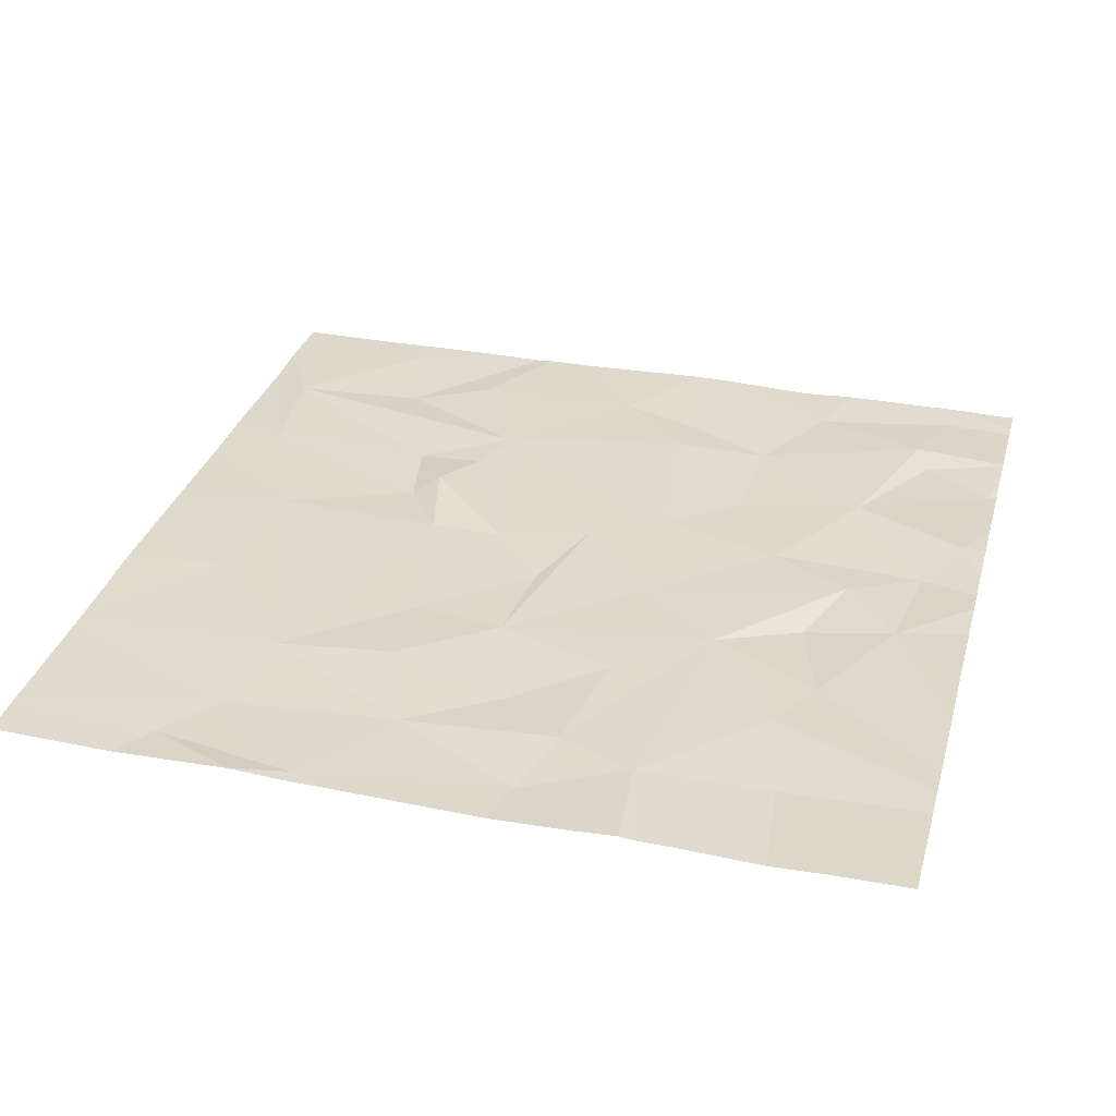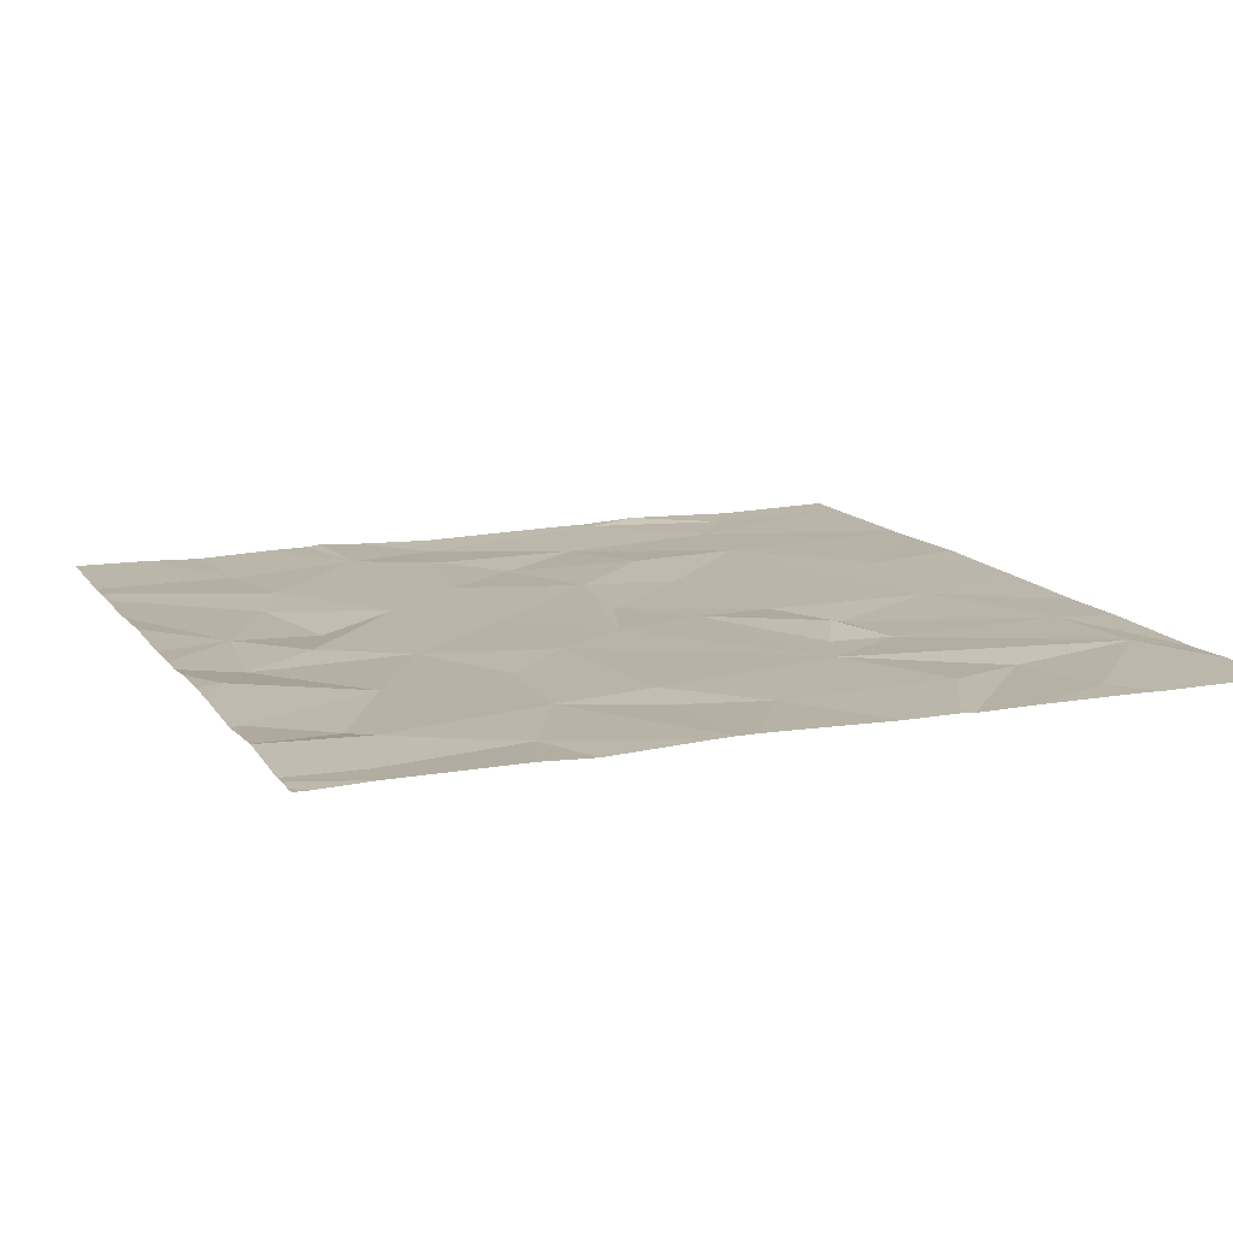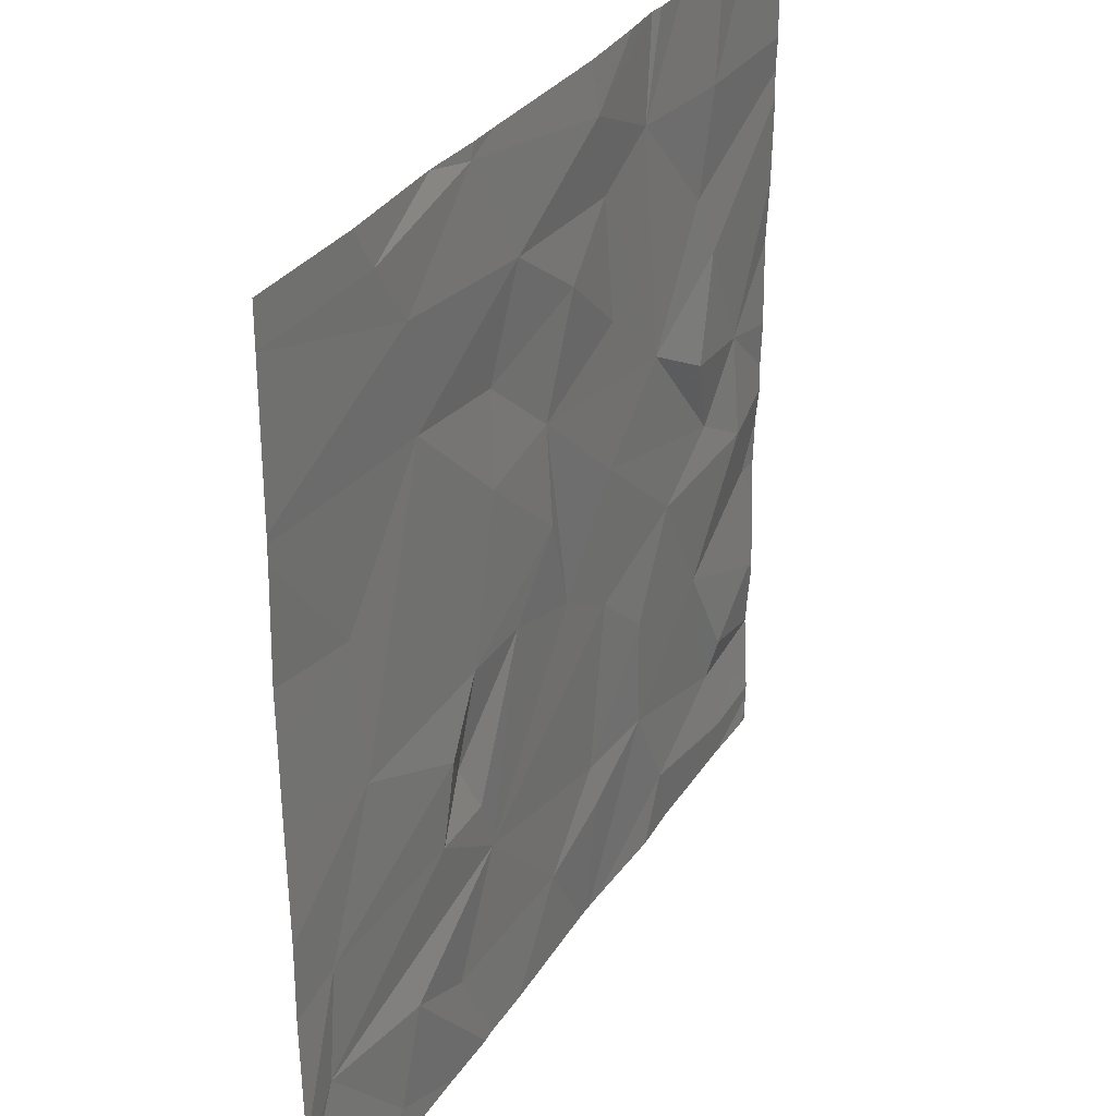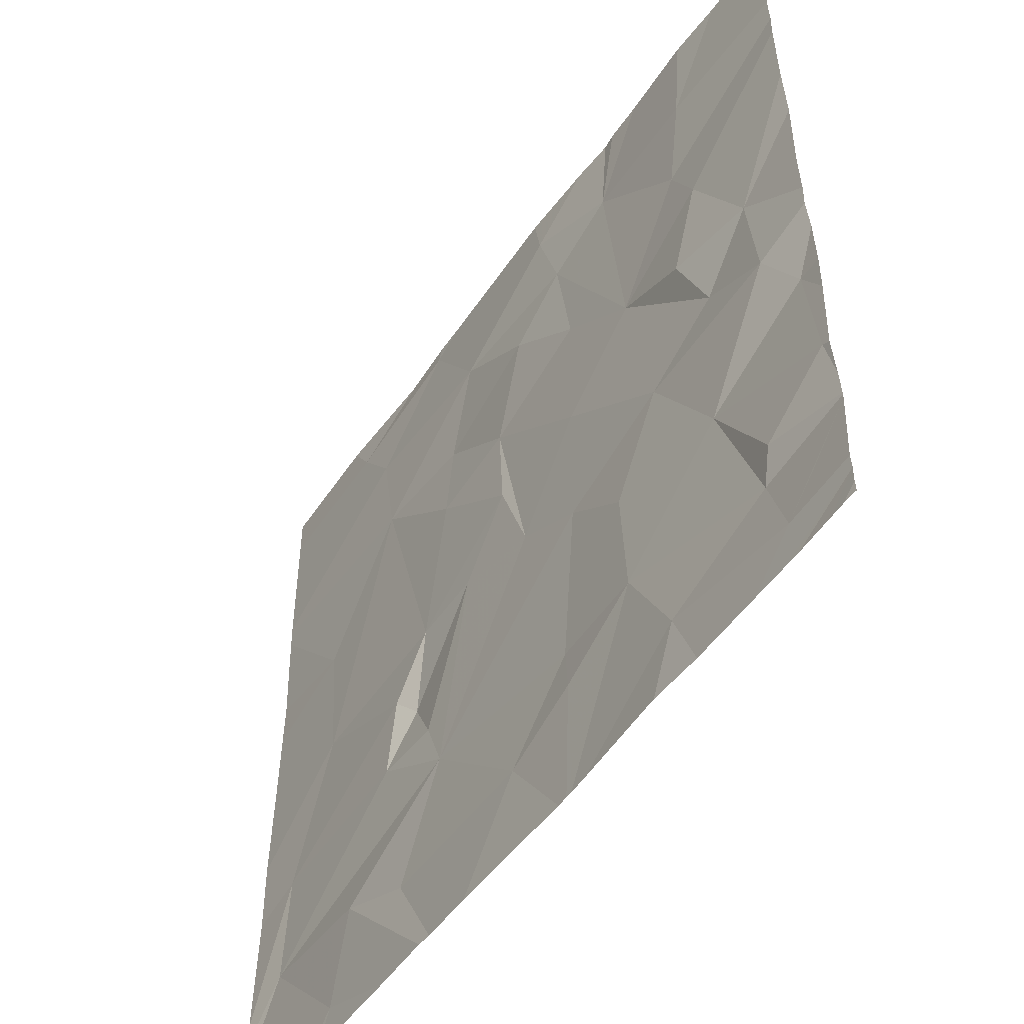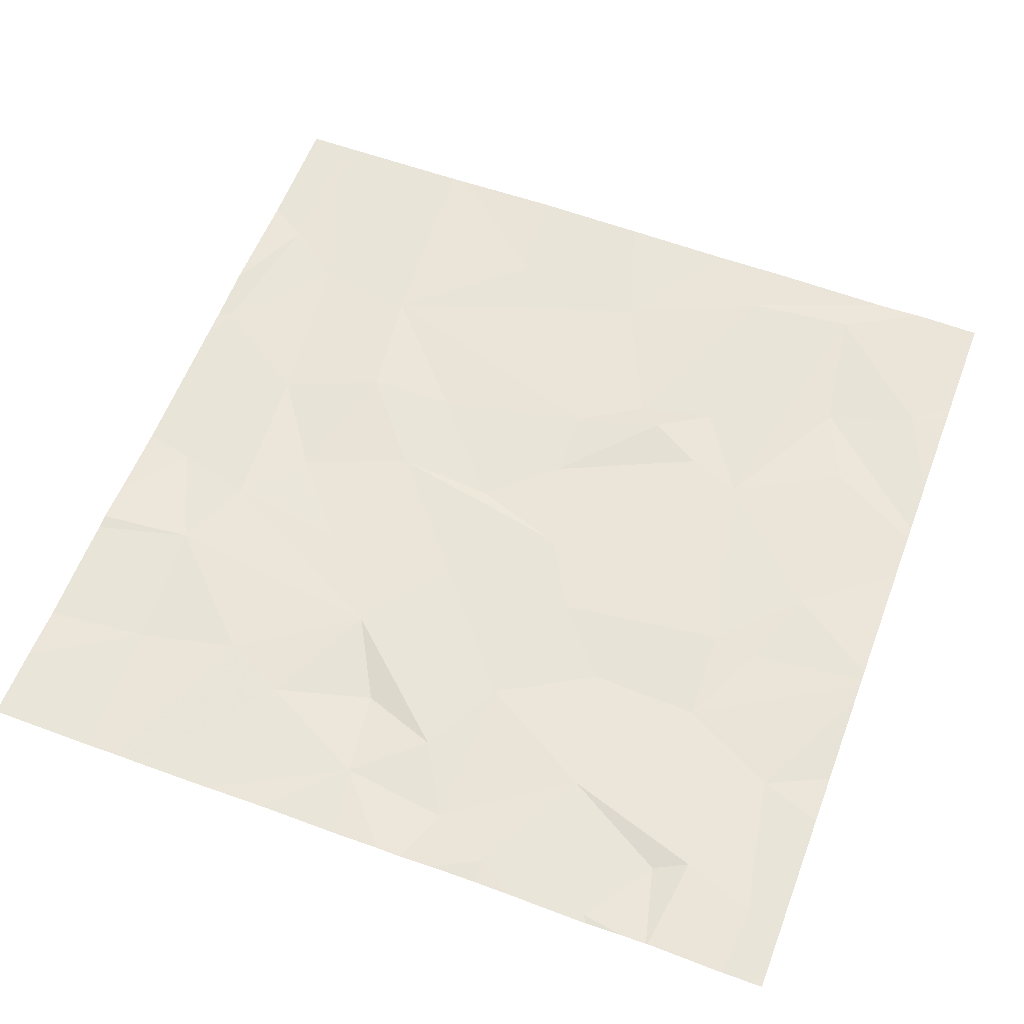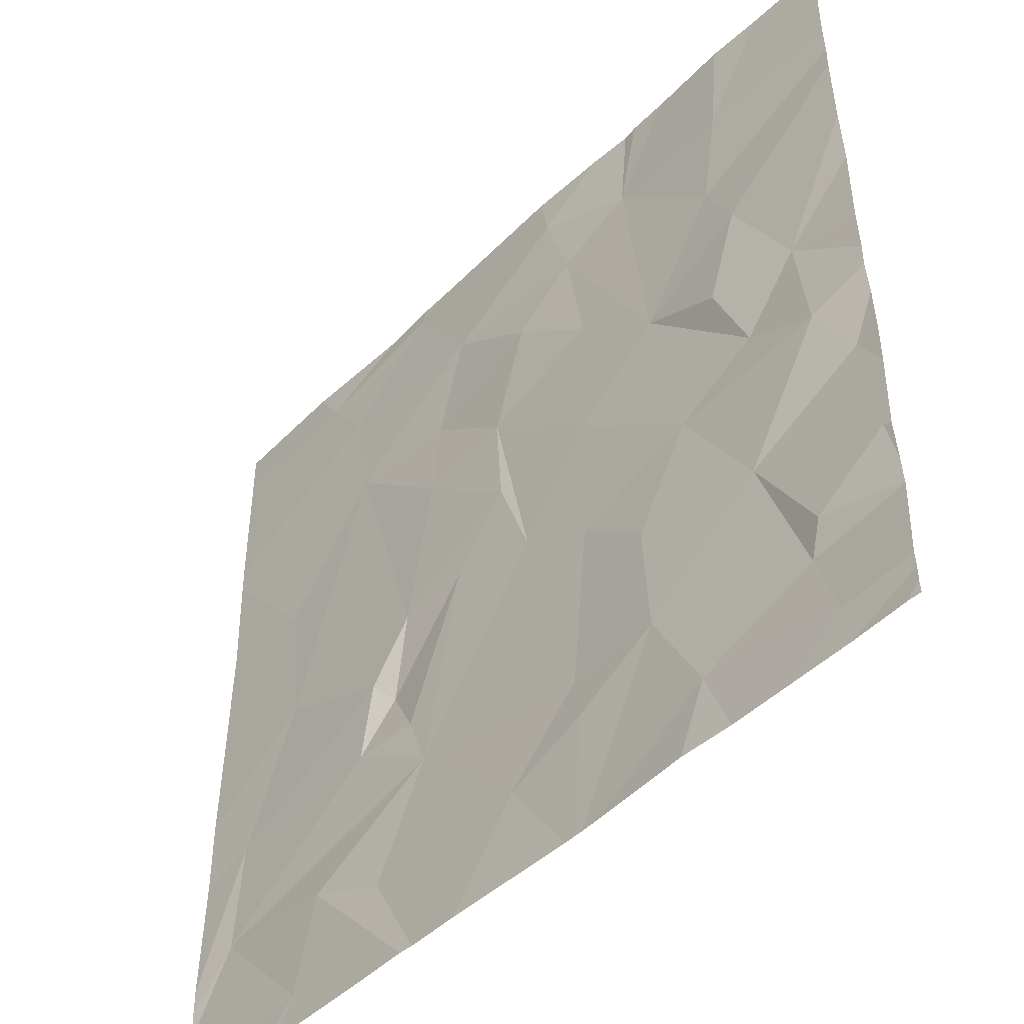
<metadata>
{"format":"obj","ext":"obj","renderer":"f3d","projection":"perspective","resolution":1024,"background":"white","views":[{"elev":31.9,"azim":-165.0,"up":"+Z"},{"elev":13.3,"azim":-22.2,"up":"+Z"},{"elev":31.3,"azim":117.2,"up":"+Y"},{"elev":-52.1,"azim":-124.3,"up":"+Y"},{"elev":58.8,"azim":-69.2,"up":"+Z"},{"elev":-47.7,"azim":-132.9,"up":"+Y"}]}
</metadata>
<code>
v -69.37 233 494.1
v -69.37 231 494.1
v -69.37 231.7 494.1
v -69.37 230.9 494.1
v -69.37 231.1 494.1
v -69.37 232.8 494.1
v -73.08 231.9 494.1
v -72.87 232.7 494.1
v -73.15 231.4 494.1
v -69.37 232.5 494.1
v -69.37 232 494.1
v -73.01 230.9 494.1
v -72.92 232.2 494
v -72.82 231.2 494.1
v -72.55 231.7 494.1
v -72.86 230.7 494.1
v -72.56 233.9 494
v -72.86 234.4 494
v -72.76 231.1 494.1
v -72.6 233.2 494
v -72.46 233.5 494.1
v -72.61 232.4 494.1
v -72.47 232.7 494
v -72.85 234.4 494
v -72.61 234.4 494
v -72.24 230.8 494.1
v -72.24 232.2 494.1
v -71.99 234 494.1
v -72.11 232.9 494.1
v -71.99 231.8 494.1
v -72.02 231.3 494.1
v -71.71 232.6 494.1
v -71.54 234.2 494
v -71.6 231.3 494.1
v -71.49 234.4 494
v -71.84 234.4 494
v -71.69 232 494.1
v -71.64 233.8 494.1
v -71.18 233.1 494.1
v -71.72 233.3 494.1
v -71.36 233.6 494
v -71.63 231.1 494.1
v -71.36 232.2 494.1
v -71.26 231 494.1
v -70.65 234.3 494.1
v -70.95 233.9 494
v -72.09 234.4 494.1
v -70.76 231.5 494.1
v -70.95 232.3 494.1
v -70.41 234.4 494.1
v -70.77 233 494.1
v -70.79 233.4 494.1
v -70.5 231 494.1
v -71.22 232.6 494
v -70.63 232.3 494.1
v -70.28 233.5 494.1
v -70.37 231.7 494.1
v -70.67 231.7 494.1
v -70.44 232.1 494
v -70.54 232 494.1
v -70.15 231.1 494.1
v -70.21 233.9 494.1
v -72.11 230.6 494.1
v -69.81 232.9 494.1
v -71.69 230.6 494.1
v -69.57 231.2 494.1
v -69.61 231.7 494.1
v -72.26 234.4 494
v -72.03 234.4 494.1
v -69.88 232.3 494.1
v -73.12 230.6 494.1
v -72.65 230.6 494.1
v -72.34 230.6 494.1
v -71.57 230.6 494.1
v -71.53 230.6 494.1
v -71.6 230.6 494.1
v -70.03 230.7 494.1
v -70.02 234.2 494.1
v -73.18 231.8 494.1
v -73.18 231.9 494.1
v -73.18 232.1 494.1
v -73.18 232.4 494.1
v -73.18 232.6 494.1
v -73.18 234.1 494
v -73.18 233 494.1
v -73.18 231.4 494.1
v -73.18 233.3 494
v -73.18 231.2 494.1
v -73.18 230.8 494.1
v -73.18 231.1 494.1
v -73.18 231.1 494.1
v -73.18 232.3 494.1
v -73.18 233.6 494
v -73.18 230.8 494.1
v -73.18 233.9 494
v -73.18 231.1 494.1
v -73.18 233.8 494
v -73.18 231.1 494.1
v -73.18 230.7 494.1
v -73.18 230.6 494.1
v -69.38 234.4 494.1
v -69.37 234.3 494.1
v -69.37 230.6 494.1
v -70.81 234.4 494.1
v -69.37 233.6 494.1
v -69.37 233.5 494.1
v -69.37 233.5 494.1
v -69.37 234.2 494.1
v -69.37 234.2 494.1
v -70.95 230.6 494.1
v -70.72 230.6 494.1
v -70.66 230.6 494.1
v -69.95 230.6 494.1
v -70.41 230.6 494.1
v -69.86 230.6 494.1
v -69.37 230.6 494.1
v -69.39 230.6 494.1
v -72.8 230.6 494.1
v -72.88 230.6 494.1
v -73.05 230.6 494.1
v -73.14 230.6 494.1
v -73.18 230.6 494.1
v -70.68 234.4 494.1
v -70.41 234.4 494.1
v -70.41 234.4 494.1
v -69.91 234.4 494.1
v -70.41 234.4 494.1
v -69.37 234.4 494.1
v -73.18 234.4 494
f 113 77 114
f 127 50 126
f 108 78 62
f 112 61 111
f 107 64 1
f 9 7 79
f 106 56 64
f 111 53 110
f 14 9 88
f 81 13 92
f 7 9 15
f 87 20 93
f 16 12 89
f 18 17 24
f 13 8 82
f 90 16 96
f 93 21 97
f 19 14 91
f 15 9 14
f 21 17 95
f 22 23 8
f 13 22 8
f 96 19 98
f 15 13 7
f 126 78 101
f 125 50 127
f 72 94 118
f 20 8 23
f 19 16 26
f 26 16 72
f 27 22 13
f 25 28 68
f 21 28 17
f 13 15 27
f 23 22 29
f 15 14 19
f 21 20 29
f 20 23 29
f 15 19 31
f 29 22 32
f 69 33 36
f 30 31 34
f 31 26 65
f 31 19 26
f 15 30 27
f 27 37 32
f 27 32 22
f 31 30 15
f 38 28 29
f 124 50 125
f 29 28 21
f 28 38 33
f 32 39 29
f 37 27 30
f 37 43 32
f 39 40 29
f 34 31 42
f 29 40 38
f 41 38 40
f 42 31 76
f 34 37 30
f 34 42 44
f 44 42 74
f 33 46 45
f 35 45 104
f 38 46 33
f 39 51 52
f 48 37 34
f 48 43 37
f 44 48 34
f 39 32 43
f 53 44 110
f 41 40 39
f 54 39 43
f 38 41 46
f 53 48 44
f 54 49 55
f 49 43 48
f 52 41 39
f 49 54 43
f 41 52 46
f 56 51 55
f 57 58 48
f 48 53 61
f 59 55 60
f 61 53 111
f 57 60 58
f 62 45 46
f 55 49 60
f 48 58 49
f 52 56 46
f 123 50 124
f 56 62 46
f 58 60 49
f 39 54 51
f 51 56 52
f 55 51 54
f 123 45 50
f 67 66 2
f 64 70 10
f 110 44 75
f 75 44 74
f 11 67 3
f 104 45 123
f 55 59 70
f 35 33 45
f 105 56 106
f 74 42 76
f 78 45 62
f 108 62 109
f 50 45 78
f 56 70 64
f 106 64 107
f 36 33 35
f 67 59 57
f 66 57 48
f 4 77 103
f 61 77 66
f 102 78 108
f 50 78 126
f 77 61 112
f 48 61 66
f 57 59 60
f 70 56 55
f 67 70 59
f 66 67 57
f 79 7 80
f 105 62 56
f 76 31 65
f 80 7 81
f 63 26 73
f 81 7 13
f 82 8 83
f 103 77 115
f 78 102 101
f 83 8 85
f 4 66 77
f 85 8 87
f 86 9 79
f 69 28 33
f 65 26 63
f 87 8 20
f 88 9 86
f 1 64 6
f 89 12 90
f 3 67 5
f 90 12 16
f 91 14 88
f 73 26 72
f 6 64 10
f 92 13 82
f 47 28 69
f 93 20 21
f 94 16 89
f 5 67 2
f 95 17 84
f 2 66 4
f 72 16 94
f 96 16 19
f 71 100 121
f 97 21 95
f 98 19 91
f 10 70 11
f 11 70 67
f 118 99 119
f 99 100 71
f 68 28 47
f 109 62 105
f 25 17 28
f 114 77 112
f 115 77 113
f 116 103 117
f 24 17 25
f 117 103 115
f 118 94 99
f 18 84 17
f 119 99 120
f 120 99 71
f 101 102 128
f 121 100 122
f 129 84 18

</code>
